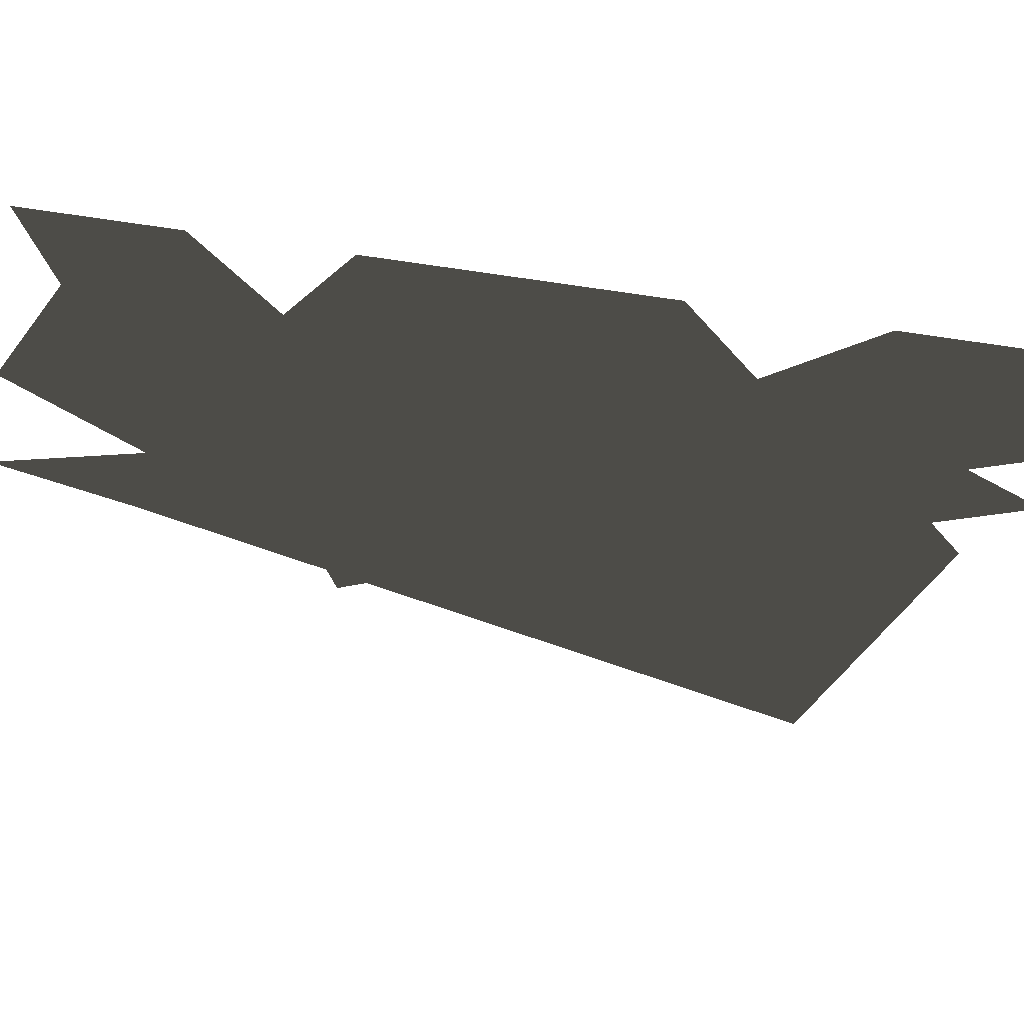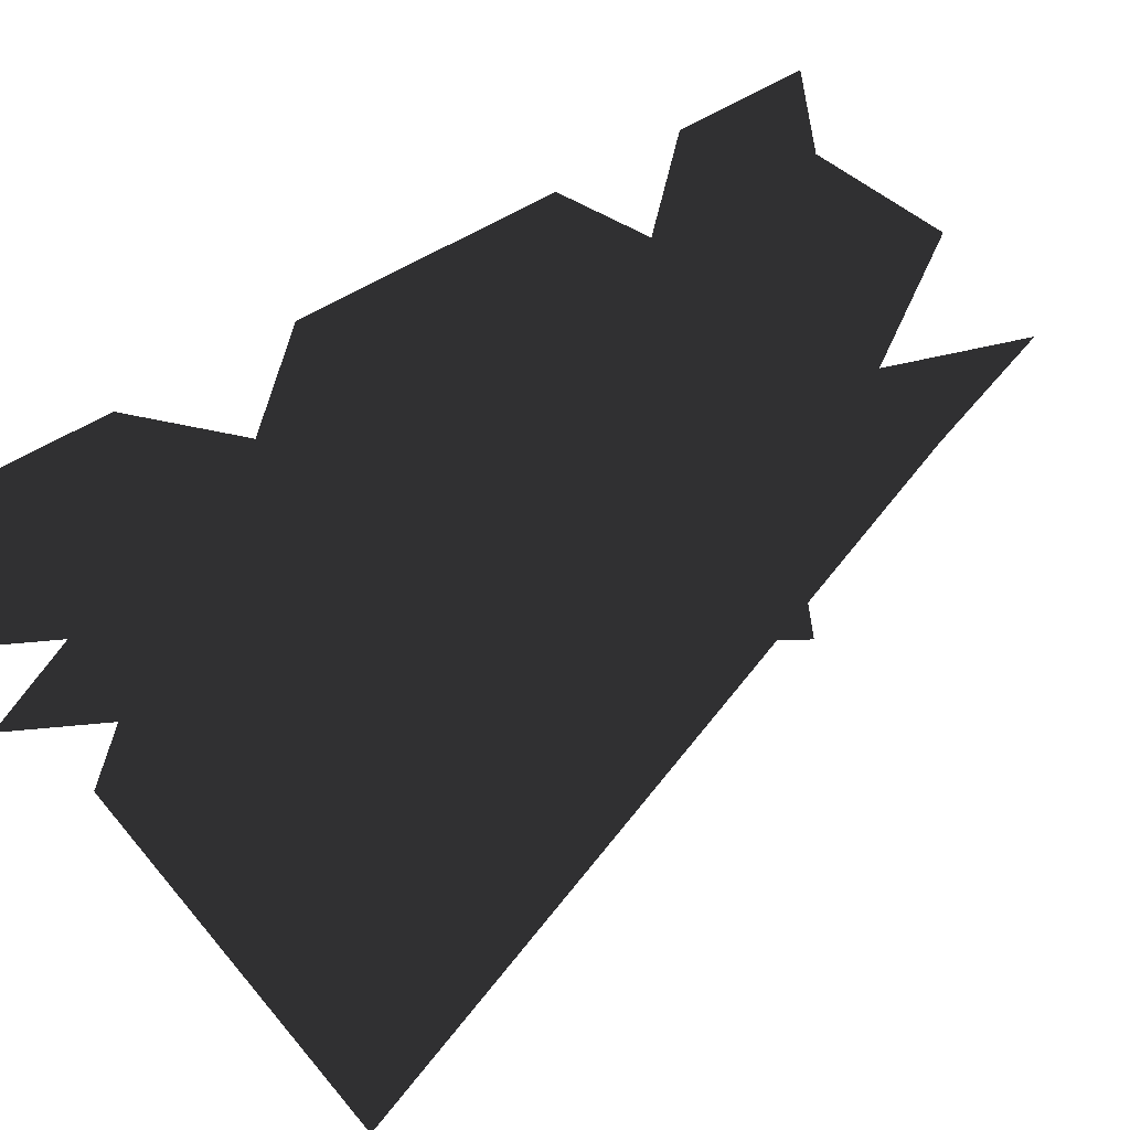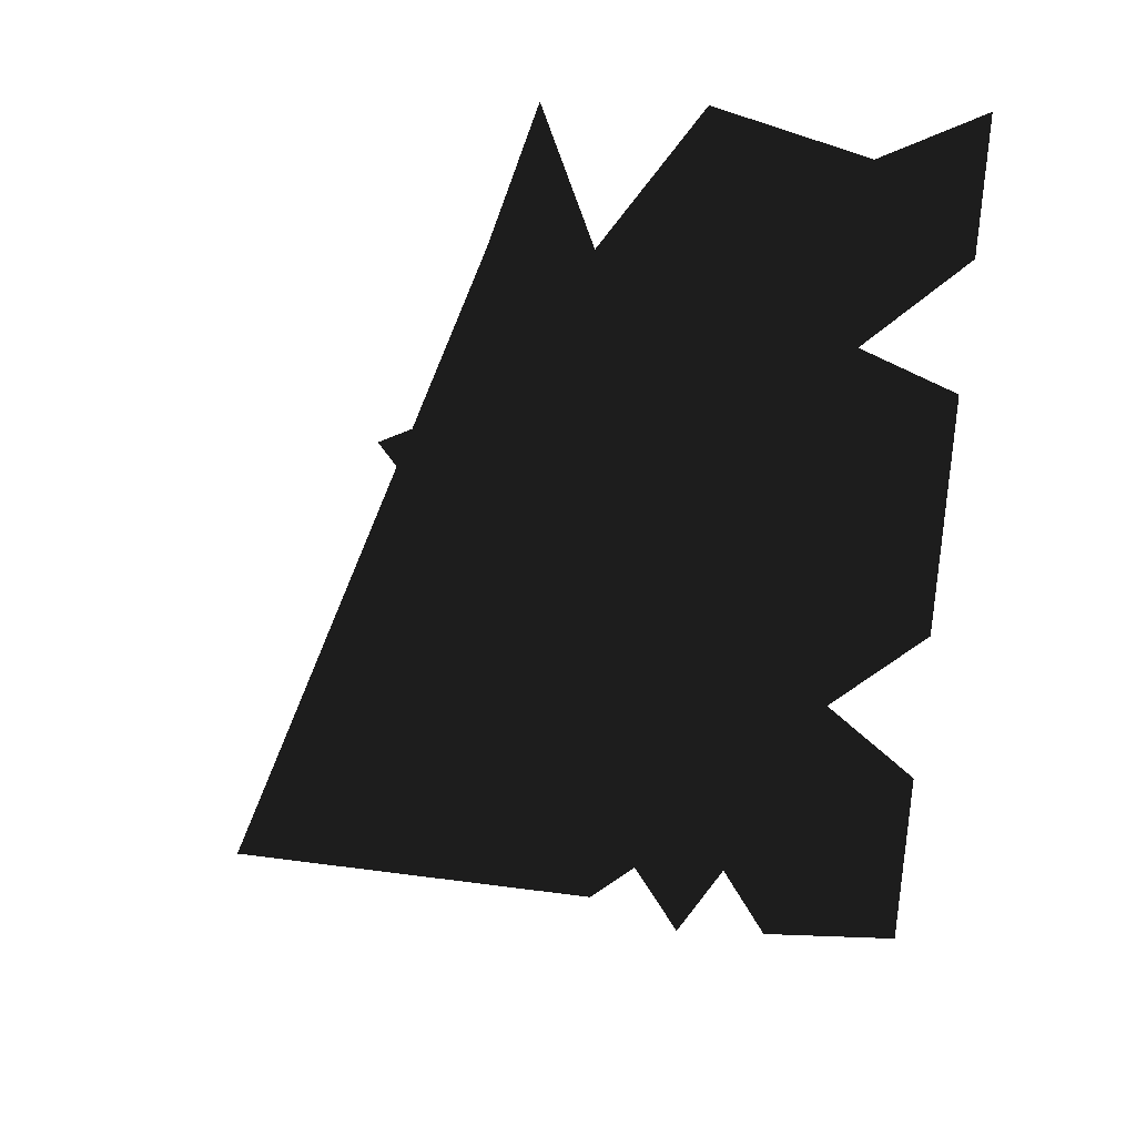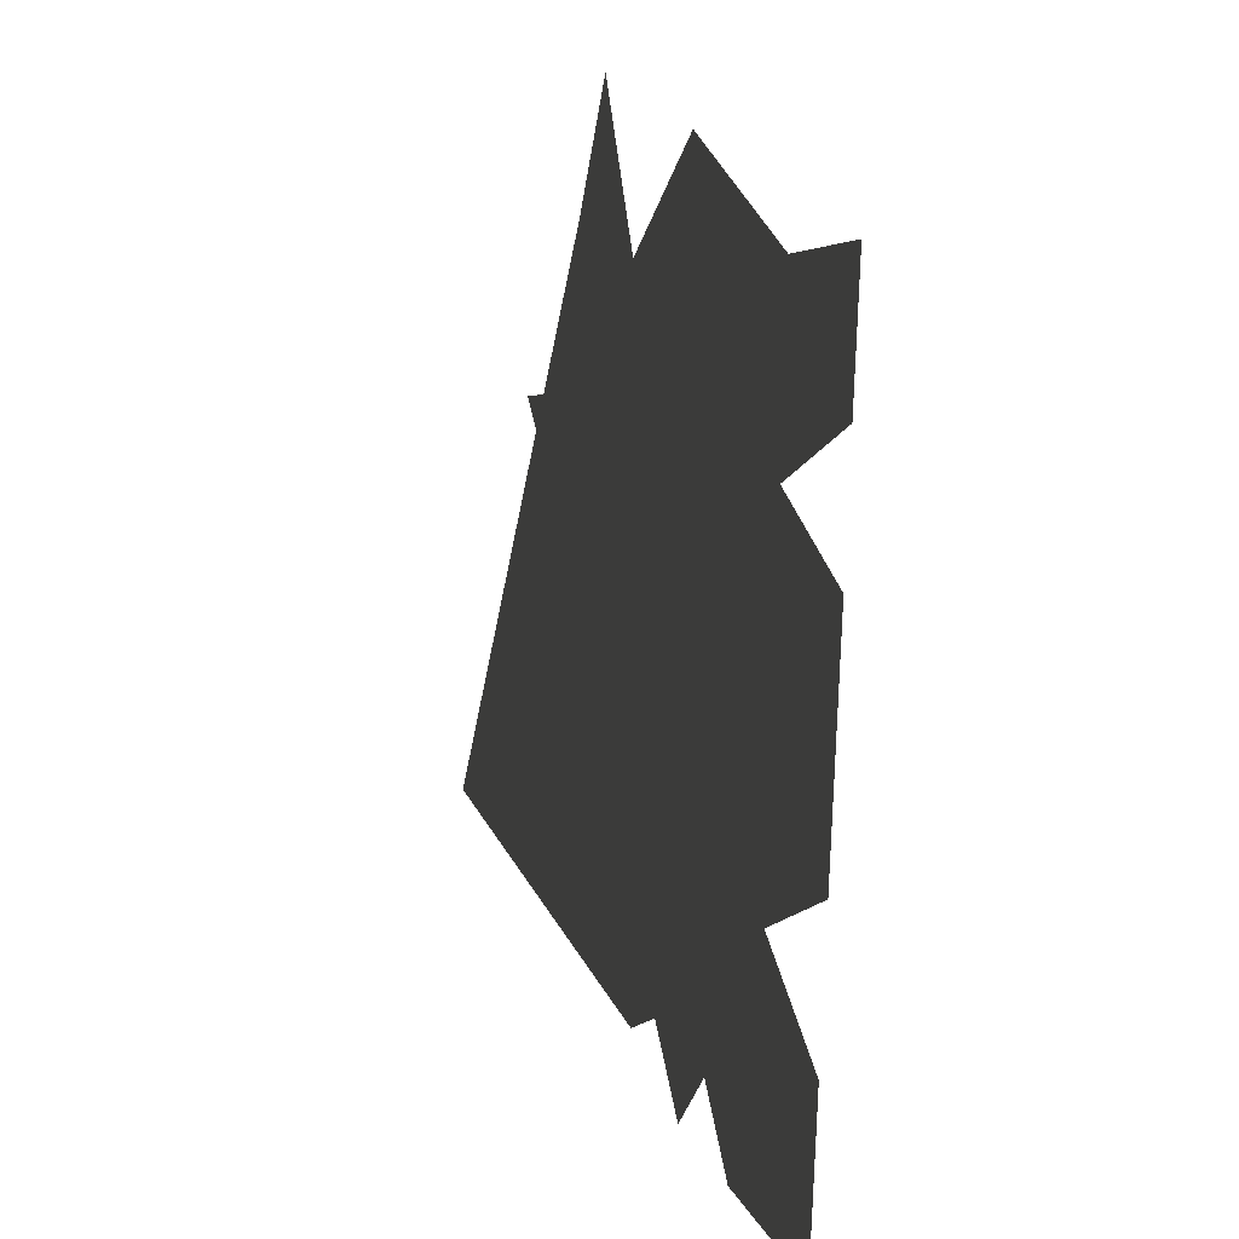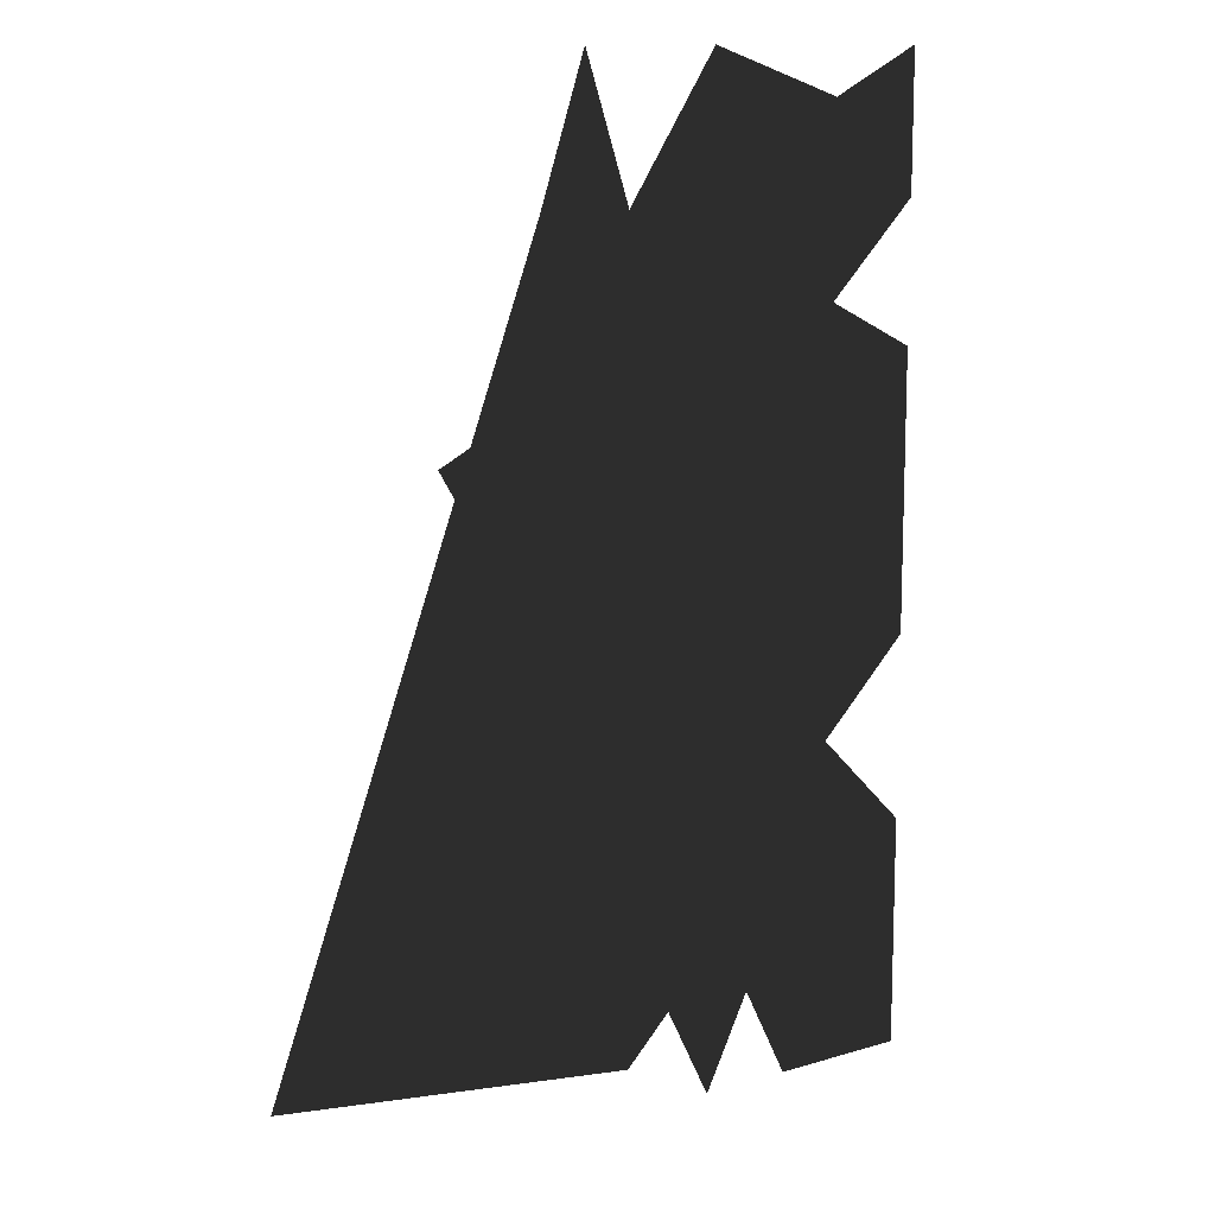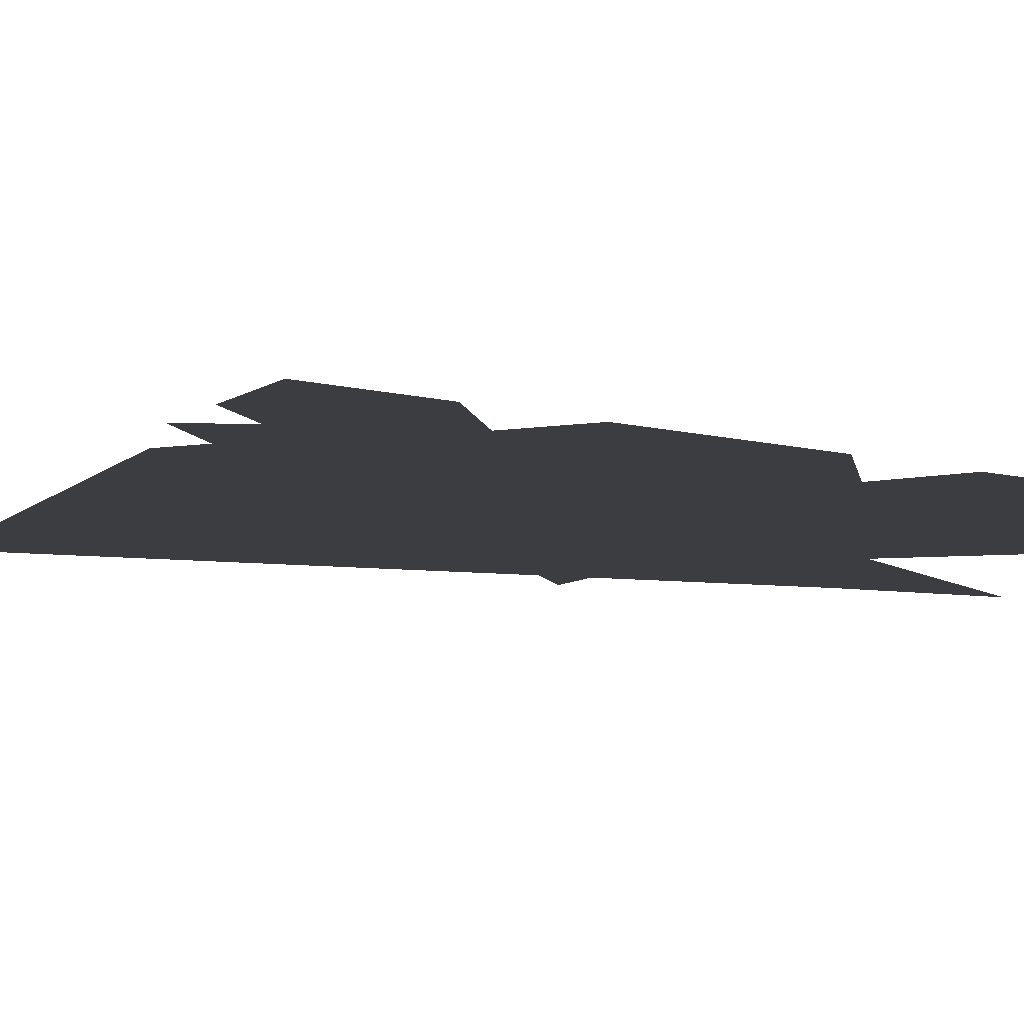
<metadata>
{"format":"obj","ext":"obj","renderer":"f3d","projection":"perspective","resolution":1024,"background":"white","views":[{"elev":-33.0,"azim":77.3,"up":"+Y"},{"elev":59.4,"azim":-122.2,"up":"+Y"},{"elev":38.0,"azim":2.8,"up":"+Z"},{"elev":31.3,"azim":62.0,"up":"+Z"},{"elev":12.2,"azim":-35.5,"up":"+Z"},{"elev":16.7,"azim":-61.6,"up":"+Y"}]}
</metadata>
<code>
o 2692
v 21 0 -16
v 23 0 -11
v 26 0 -12
v 23 0 -17
v 15 0 -25
v 17 0 -19
v 21 0 -20
v 18 0 -25
v 9 0 -34
v 11 0 -28
v 15 0 -29
v 13 0 -34
v 48 0 -36
v 40 0 -28
v 52 0 -28
v 36 0 -28
v 28 0 -20
v 40 0 -20
v 48 0 -24
v 40 0 -16
v 52 0 -16
v 48 0 -40
v 40 0 -40
v 56 0 -20
v 52 0 -48
v 64 0 -48
v 64 0 -28
v 4 0 -40
v 36 0 -44
v 56 0 16
v 36 0 24
v 56 0 32
v 64 0 24
v 64 0 36
v 28 0 24
v 32 0 36
v 64 0 -12
v 64 0 12
v 44 0 36
v 44 0 -48
v 22 0 1
v 19 0 6
v 23 0 8
v 25 0 3
v 25 0 -9
v 23 0 -5
v 26 0 -2
v 28 0 -6
f 1 2 3
f 1 3 4
f 5 6 7
f 5 7 8
f 9 10 11
f 9 11 12
f 13 14 15
f 16 17 18
f 19 20 21
f 22 23 24
f 22 24 25
f 25 24 26
f 26 24 27
f 28 24 23
f 28 23 29
f 30 31 32
f 30 32 33
f 33 32 34
f 31 24 35
f 31 35 36
f 31 30 24
f 24 30 37
f 37 30 38
f 35 24 28
f 31 39 32
f 22 40 23
f 41 42 43
f 41 43 44
f 45 46 47
f 45 47 48

</code>
